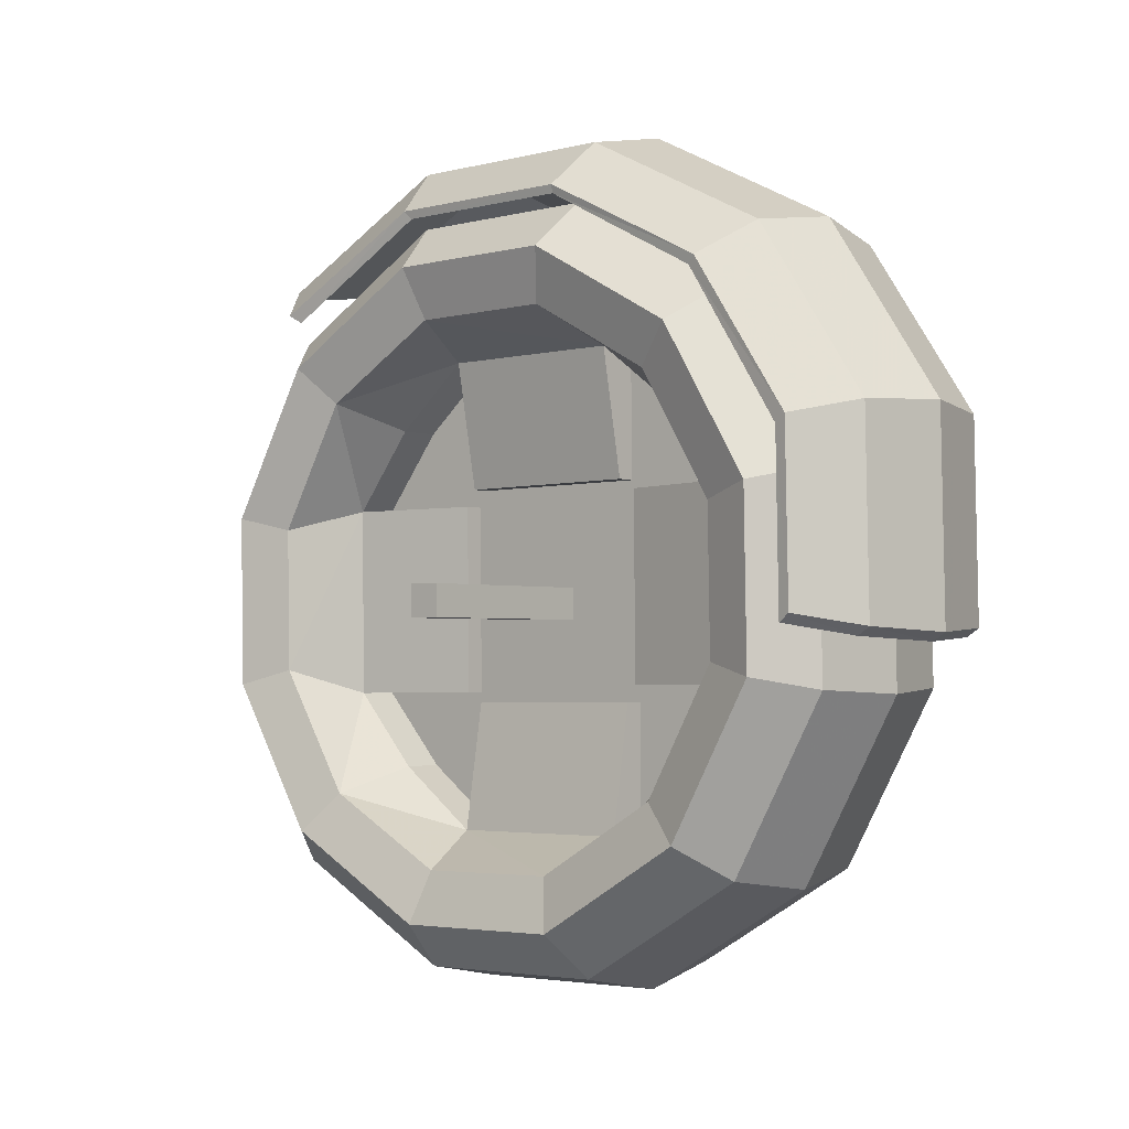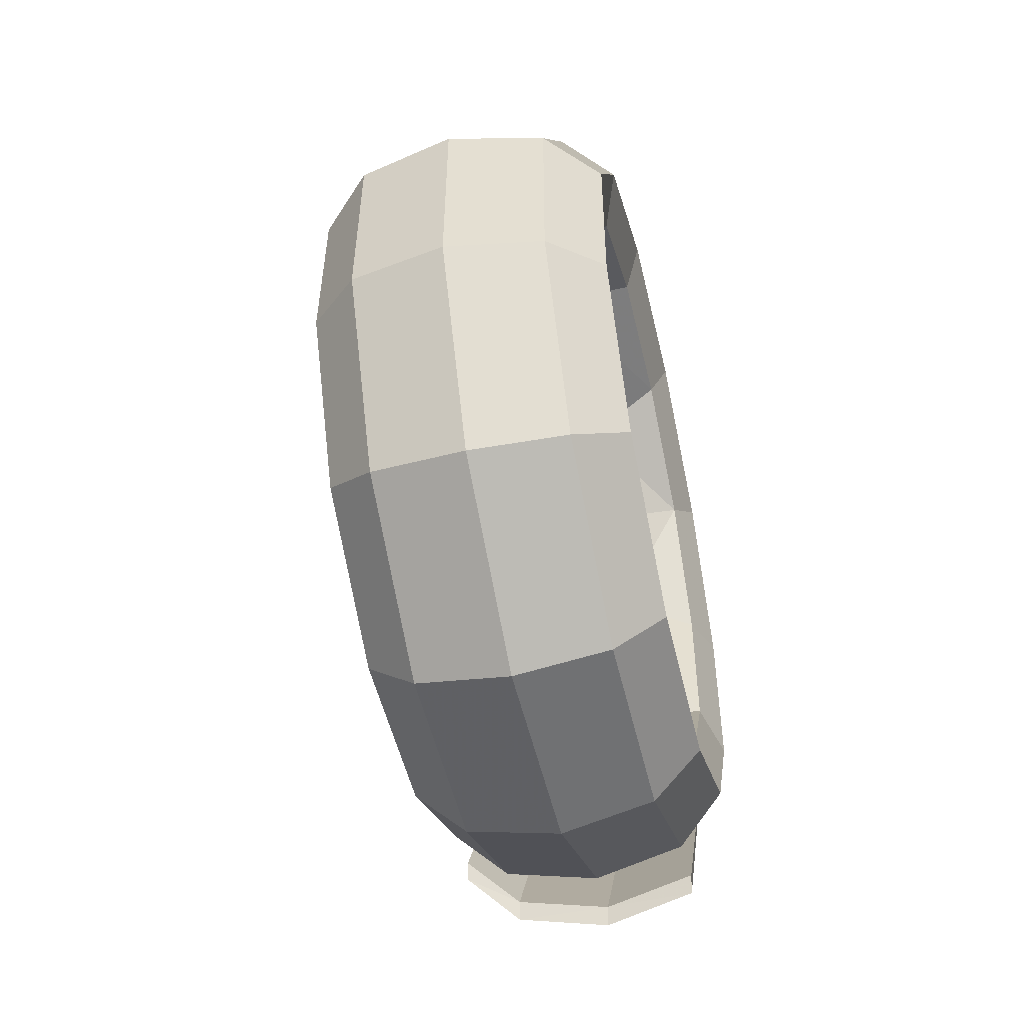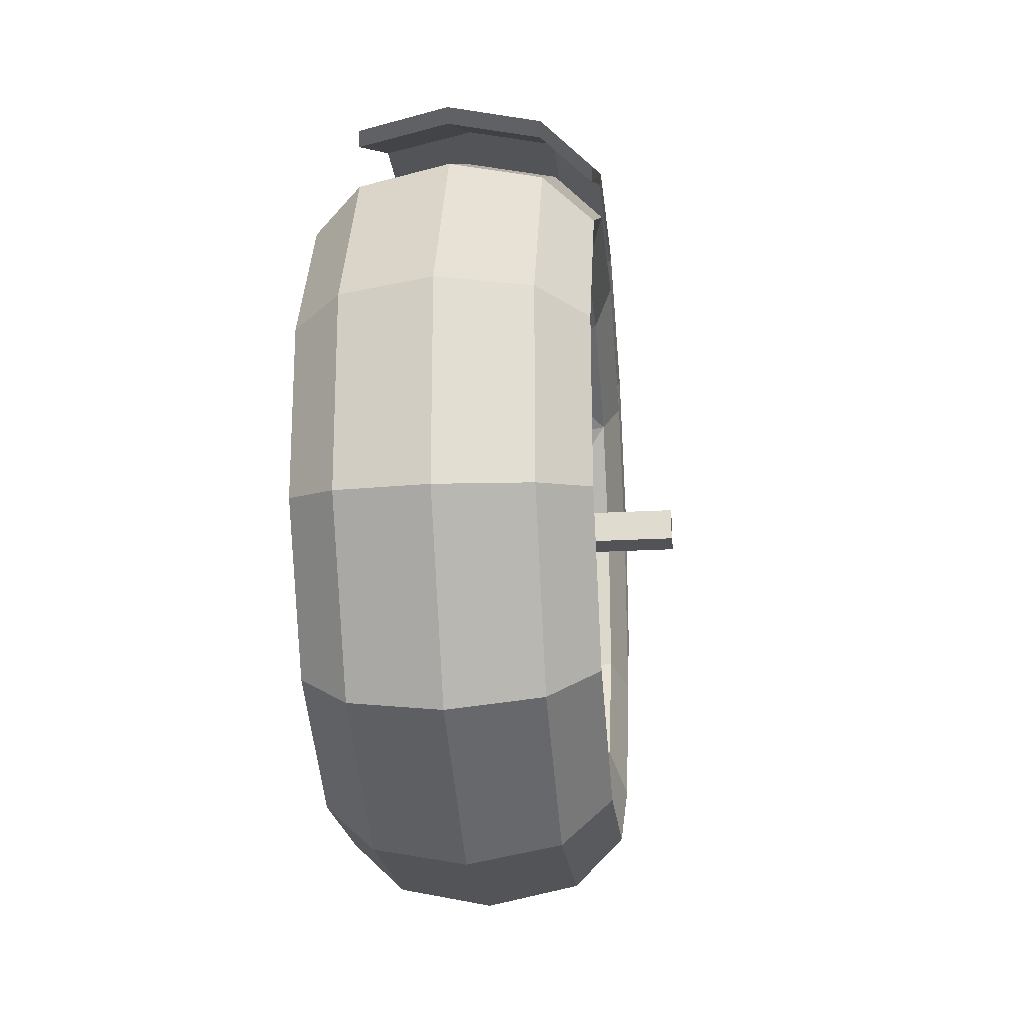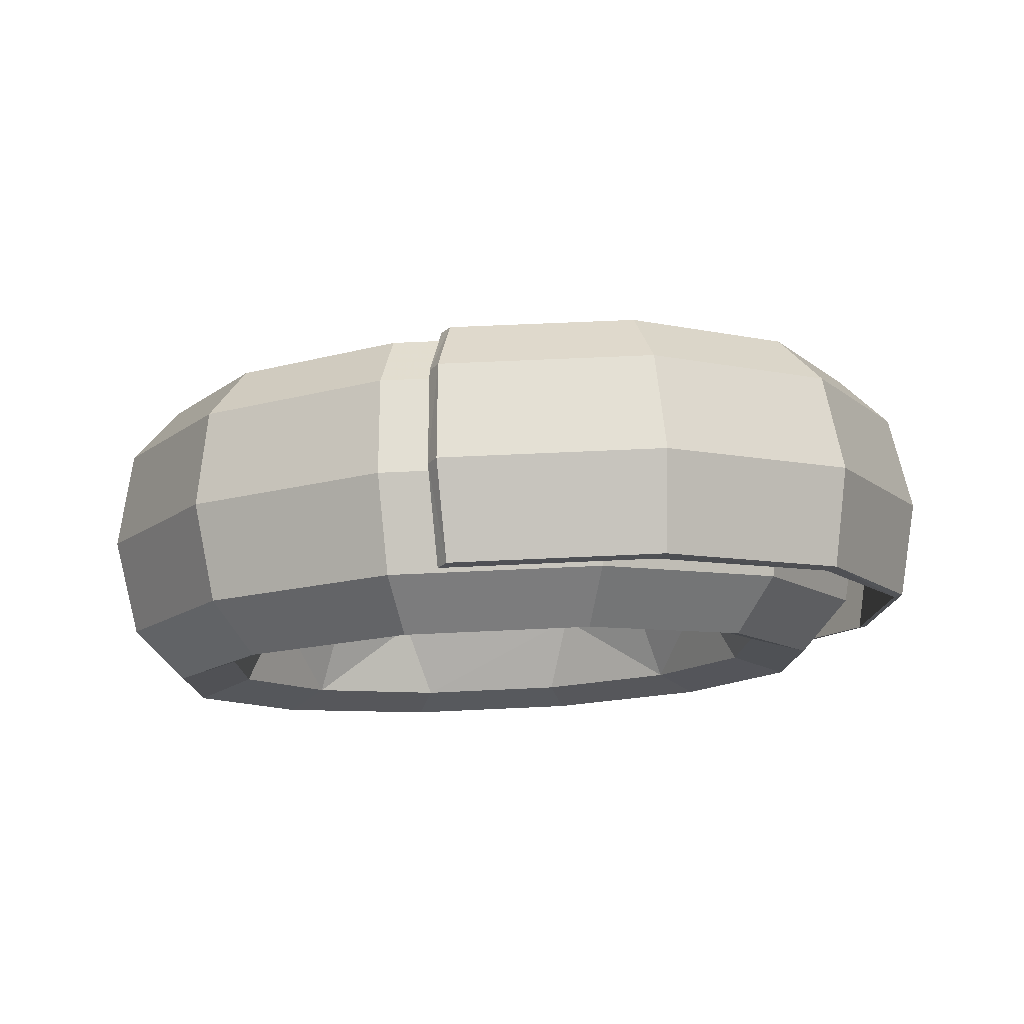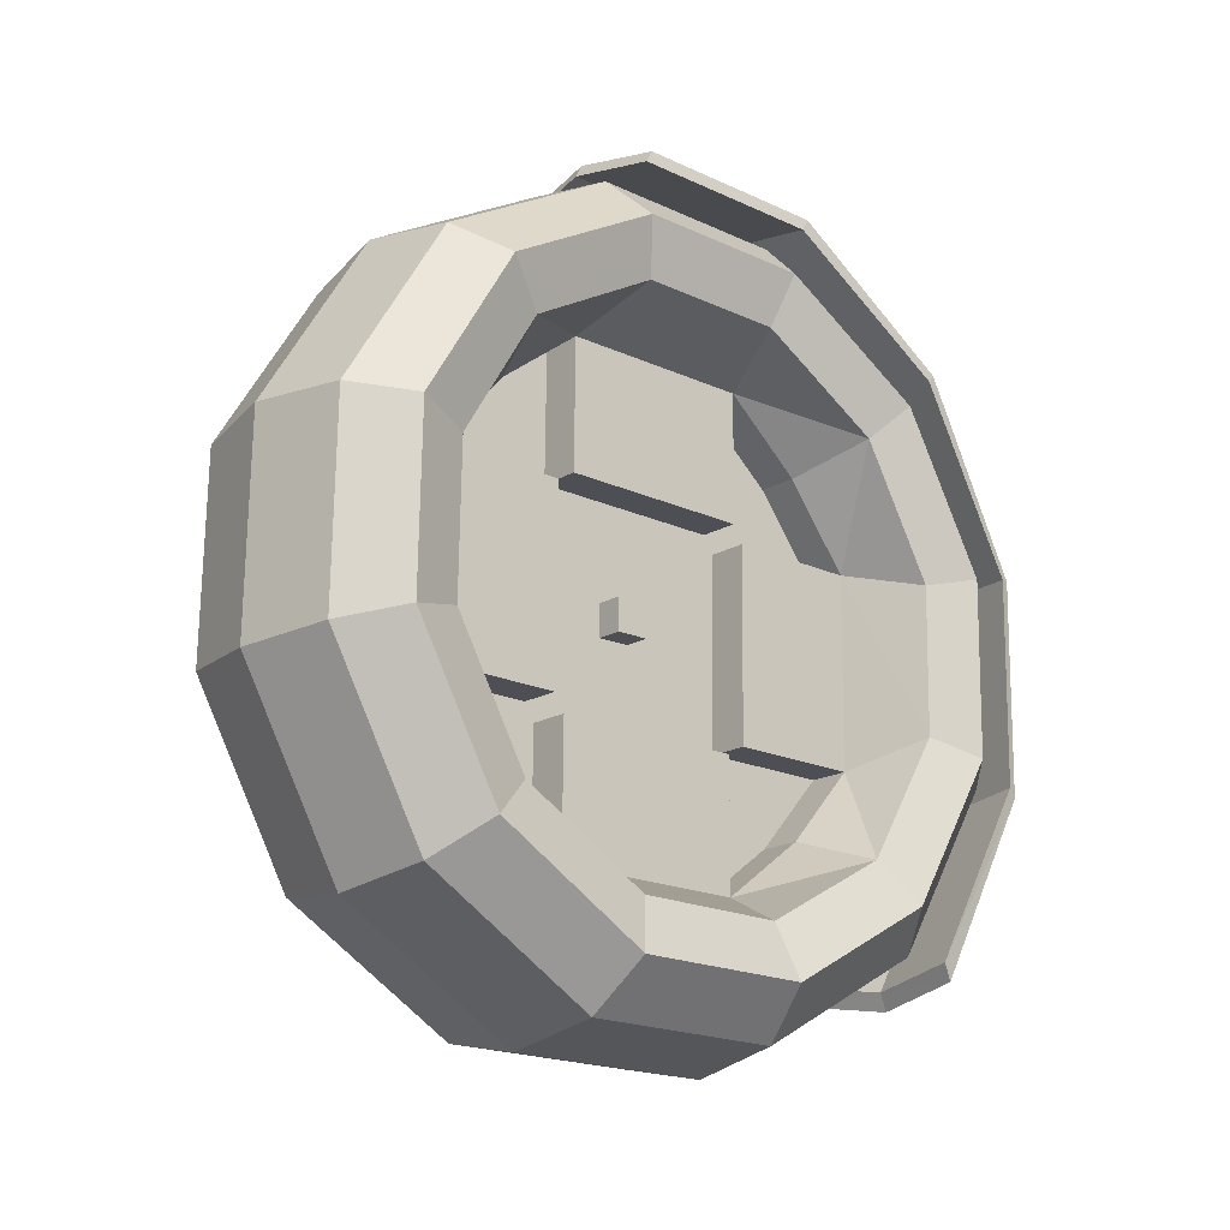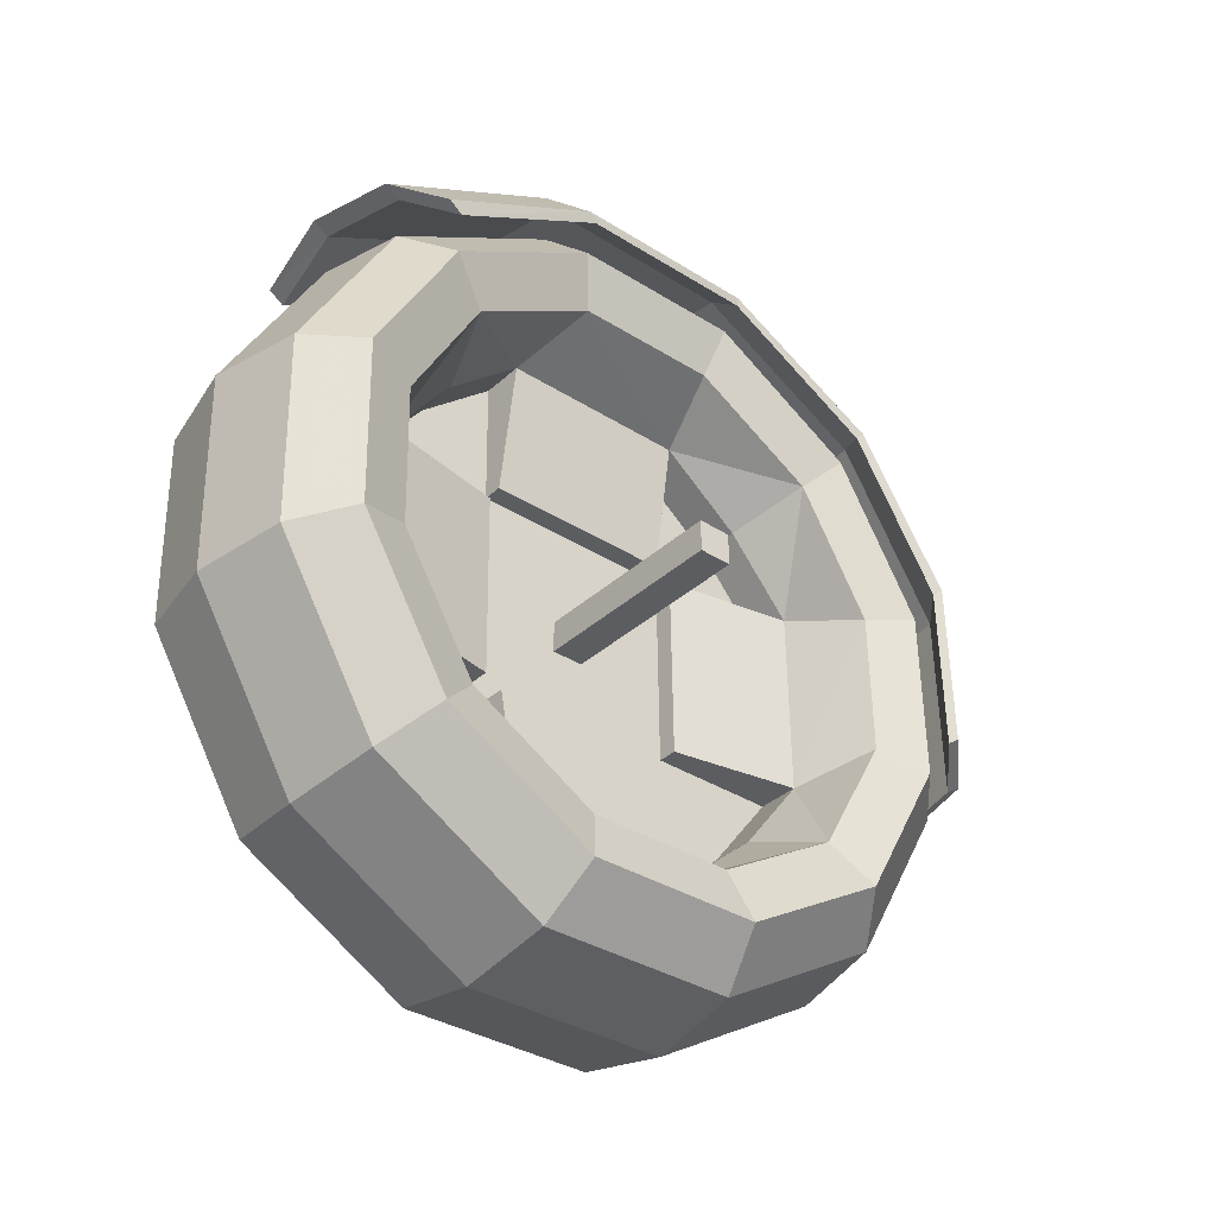
<metadata>
{"format":"obj","ext":"obj","renderer":"f3d","projection":"perspective","resolution":1024,"background":"white","views":[{"elev":-2.2,"azim":-50.0,"up":"+Y"},{"elev":-51.1,"azim":13.2,"up":"+Z"},{"elev":-22.2,"azim":-174.3,"up":"+Y"},{"elev":78.4,"azim":87.3,"up":"+Z"},{"elev":-17.8,"azim":48.8,"up":"+Z"},{"elev":-35.9,"azim":-130.4,"up":"+Y"}]}
</metadata>
<code>
o WheelRight_Wheel
v 0.6146 -0.03494 -0.9907
v 0.6646 -0.03494 -0.9907
v 0.6146 -0.5349 -0.8567
v 0.6646 -0.5349 -0.8567
v 0.6146 -0.901 -0.4907
v 0.6646 -0.901 -0.4907
v 0.6146 -1.035 0.009338
v 0.6646 -1.035 0.009338
v 0.6146 -0.901 0.5093
v 0.6646 -0.901 0.5093
v 0.6146 -0.5349 0.8754
v 0.6646 -0.5349 0.8754
v 0.6146 -0.03494 1.009
v 0.6646 -0.03494 1.009
v 0.6146 0.4651 0.8754
v 0.6646 0.4651 0.8754
v 0.6146 0.8311 0.5093
v 0.6646 0.8311 0.5093
v 0.6146 0.9651 0.009338
v 0.6646 0.9651 0.009338
v 0.6146 0.8311 -0.4907
v 0.6646 0.8311 -0.4907
v 0.6146 0.4651 -0.8567
v 0.6646 0.4651 -0.8567
v 0.6349 -1.175 0.3539
v 0.923 -1.119 0.3378
v 1.076 -0.9765 0.2969
v 1.023 -0.8146 0.2505
v 0.7882 -0.7089 0.3257
v 0.4816 -0.7089 0.3257
v 0.2468 -0.8146 0.2505
v 0.1936 -0.9765 0.2969
v 0.3469 -1.119 0.3378
v 0.6349 -1.186 -0.2931
v 0.923 -1.13 -0.2789
v 1.076 -0.9859 -0.2431
v 1.023 -0.8225 -0.2023
v 0.7882 -0.7158 -0.2683
v 0.4816 -0.7158 -0.2683
v 0.2468 -0.8225 -0.2023
v 0.1936 -0.9859 -0.2431
v 0.3469 -1.13 -0.2789
v 0.6349 -0.8727 -0.859
v 0.923 -0.8306 -0.8184
v 1.076 -0.7241 -0.7155
v 1.023 -0.6029 -0.5985
v 0.7882 -0.5238 -0.5221
v 0.4816 -0.5238 -0.5221
v 0.2468 -0.6029 -0.5985
v 0.1936 -0.7241 -0.7155
v 0.3469 -0.8306 -0.8184
v 0.6349 -0.318 -1.192
v 0.923 -0.3019 -1.136
v 1.076 -0.2611 -0.9937
v 1.023 -0.2147 -0.8318
v 0.7882 -0.2898 -0.7261
v 0.4816 -0.2898 -0.7261
v 0.2468 -0.2147 -0.8318
v 0.1936 -0.2611 -0.9937
v 0.3469 -0.3019 -1.136
v 0.6349 0.3289 -1.204
v 0.923 0.3148 -1.147
v 1.076 0.2789 -1.003
v 1.023 0.2382 -0.8397
v 0.7882 0.3041 -0.733
v 0.4816 0.3041 -0.733
v 0.2468 0.2382 -0.8397
v 0.1936 0.2789 -1.003
v 0.3469 0.3148 -1.147
v 0.6349 0.8948 -0.8898
v 0.923 0.8542 -0.8478
v 1.076 0.7513 -0.7412
v 1.023 0.6343 -0.6201
v 0.7882 0.558 -0.541
v 0.4816 0.558 -0.541
v 0.2468 0.6343 -0.6201
v 0.1936 0.7513 -0.7412
v 0.3469 0.8542 -0.8478
v 0.6349 1.228 -0.3352
v 0.923 1.172 -0.3191
v 1.076 1.03 -0.2783
v 1.023 0.8676 -0.2318
v 0.7882 0.762 -0.307
v 0.4816 0.762 -0.307
v 0.2468 0.8676 -0.2318
v 0.1936 1.03 -0.2783
v 0.3469 1.172 -0.3191
v 0.6349 1.239 0.3117
v 0.923 1.183 0.2976
v 1.076 1.039 0.2618
v 1.023 0.8755 0.221
v 0.7882 0.7689 0.287
v 0.4816 0.7689 0.287
v 0.2468 0.8755 0.221
v 0.1936 1.039 0.2618
v 0.3469 1.183 0.2976
v 0.6349 0.9257 0.8777
v 0.923 0.8836 0.837
v 1.076 0.7771 0.7342
v 1.023 0.6559 0.6172
v 0.7882 0.5769 0.5408
v 0.4816 0.5769 0.5408
v 0.2468 0.6559 0.6172
v 0.1936 0.7771 0.7342
v 0.3469 0.8836 0.837
v 0.6349 0.3711 1.211
v 0.923 0.3549 1.155
v 1.076 0.3141 1.012
v 1.023 0.2677 0.8504
v 0.7882 0.3428 0.7448
v 0.4816 0.3428 0.7448
v 0.2468 0.2677 0.8504
v 0.1936 0.3141 1.012
v 0.3469 0.3549 1.155
v 0.6349 -0.2759 1.222
v 0.923 -0.2617 1.165
v 1.076 -0.2259 1.022
v 1.023 -0.1852 0.8583
v 0.7882 -0.2511 0.7517
v 0.4816 -0.2511 0.7517
v 0.2468 -0.1852 0.8583
v 0.1936 -0.2259 1.022
v 0.3469 -0.2617 1.165
v 0.6349 -0.8418 0.9085
v 0.923 -0.8012 0.8664
v 1.076 -0.6983 0.7599
v 1.023 -0.5813 0.6388
v 0.7882 -0.505 0.5597
v 0.4816 -0.505 0.5597
v 0.2468 -0.5813 0.6388
v 0.1936 -0.6983 0.7599
v 0.3469 -0.8012 0.8664
v 0.7882 -0.309 0.321
v 0.5541 -0.309 0.321
v 0.7882 -0.3159 -0.273
v 0.5541 -0.3159 -0.273
v 0.7882 0.3382 0.3448
v 0.5541 0.3382 0.3448
v 0.7882 -0.2558 0.3517
v 0.5541 -0.2558 0.3517
v 0.7882 -0.2852 -0.3261
v 0.5541 -0.2852 -0.3261
v 0.7882 0.3088 -0.333
v 0.5541 0.3088 -0.333
v 0.7882 0.362 -0.3023
v 0.5541 0.362 -0.3023
v 0.7882 0.3689 0.2916
v 0.5541 0.3689 0.2916
v -0.006448 -0.05626 0.05528
v -0.006448 -0.05626 -0.04472
v 0.7436 -0.05626 -0.04472
v 0.7436 -0.05626 0.05528
v -0.006448 0.04374 0.05528
v -0.006448 0.04374 -0.04472
v 0.7436 0.04374 -0.04472
v 0.7436 0.04374 0.05528
f 1 2 4
f 3 4 6
f 5 6 8
f 7 8 9
f 9 10 12
f 11 12 13
f 13 14 16
f 15 16 18
f 17 18 20
f 19 20 22
f 4 2 24
f 23 24 1
f 21 22 24
f 1 3 23
f 25 34 35
f 26 35 27
f 27 36 37
f 28 37 38
f 30 29 134
f 30 39 31
f 31 40 41
f 32 41 33
f 25 33 42
f 34 43 44
f 35 44 36
f 36 45 46
f 37 46 38
f 38 47 39
f 39 48 49
f 40 49 50
f 41 50 51
f 42 51 34
f 43 52 53
f 44 53 54
f 45 54 55
f 46 55 56
f 47 56 48
f 48 57 49
f 49 58 50
f 50 59 60
f 51 60 52
f 52 61 53
f 53 62 54
f 54 63 64
f 55 64 65
f 57 56 142
f 57 66 58
f 58 67 68
f 59 68 69
f 60 69 61
f 61 70 71
f 62 71 72
f 63 72 73
f 64 73 65
f 65 74 66
f 66 75 76
f 67 76 77
f 68 77 69
f 69 78 70
f 70 79 80
f 71 80 81
f 72 81 82
f 73 82 83
f 74 83 75
f 75 84 76
f 76 85 77
f 77 86 87
f 78 87 70
f 79 88 80
f 80 89 90
f 81 90 91
f 82 91 92
f 93 84 146
f 84 93 85
f 85 94 95
f 86 95 96
f 87 96 88
f 88 97 89
f 89 98 99
f 90 99 91
f 91 100 92
f 92 101 102
f 93 102 103
f 94 103 104
f 95 104 105
f 96 105 97
f 97 106 98
f 98 107 99
f 99 108 100
f 100 109 110
f 101 110 111
f 102 111 103
f 103 112 113
f 104 113 114
f 105 114 97
f 106 115 107
f 107 116 117
f 108 117 118
f 109 118 119
f 119 120 140
f 111 120 112
f 112 121 122
f 113 122 114
f 114 123 115
f 115 124 125
f 116 125 126
f 117 126 127
f 118 127 119
f 119 128 129
f 120 129 130
f 121 130 122
f 122 131 132
f 123 132 124
f 124 25 26
f 125 26 27
f 126 27 28
f 127 28 29
f 128 29 30
f 129 30 130
f 130 31 32
f 131 32 132
f 132 33 25
f 133 135 136
f 29 38 135
f 38 39 136
f 39 30 134
f 137 139 140
f 120 111 140
f 111 110 138
f 110 119 139
f 141 143 142
f 56 65 143
f 66 57 142
f 65 66 144
f 145 147 148
f 92 93 148
f 83 92 147
f 84 83 146
f 153 154 150
f 154 155 150
f 155 156 152
f 156 153 149
f 149 150 151
f 156 155 154
f 97 98 89
f 3 1 4
f 5 3 6
f 7 5 8
f 24 2 1
f 11 9 12
f 155 151 150
f 15 13 16
f 17 15 18
f 19 17 20
f 21 19 22
f 4 24 22
f 4 22 20
f 6 4 20
f 6 20 18
f 8 6 10
f 6 18 10
f 10 18 12
f 18 16 12
f 47 48 39
f 23 21 24
f 21 23 19
f 130 131 122
f 3 5 19
f 19 5 17
f 5 7 17
f 7 9 11
f 17 7 11
f 15 17 11
f 13 15 11
f 26 25 35
f 61 62 53
f 28 27 37
f 29 28 38
f 29 133 134
f 39 40 31
f 32 31 41
f 58 59 50
f 34 25 42
f 35 34 44
f 85 86 77
f 37 36 46
f 46 47 38
f 88 89 80
f 40 39 49
f 41 40 50
f 42 41 51
f 106 107 98
f 44 43 53
f 45 44 54
f 46 45 55
f 47 46 56
f 12 14 13
f 57 58 49
f 115 116 107
f 51 50 60
f 43 51 52
f 51 43 34
f 35 36 27
f 55 54 64
f 56 55 65
f 56 141 142
f 66 67 58
f 59 58 68
f 60 59 69
f 52 60 61
f 62 61 71
f 63 62 72
f 64 63 73
f 73 74 65
f 41 42 33
f 67 66 76
f 68 67 77
f 16 14 12
f 61 69 70
f 71 70 80
f 72 71 81
f 73 72 82
f 74 73 83
f 32 33 132
f 84 85 76
f 111 138 140
f 78 77 87
f 114 106 97
f 44 45 36
f 81 80 90
f 82 81 91
f 83 82 92
f 148 93 146
f 93 94 85
f 86 85 95
f 87 86 96
f 79 87 88
f 77 78 69
f 90 89 99
f 99 100 91
f 100 101 92
f 93 92 102
f 94 93 103
f 95 94 104
f 96 95 105
f 88 96 97
f 56 57 48
f 62 63 54
f 122 123 114
f 101 100 110
f 102 101 111
f 111 112 103
f 104 103 113
f 105 104 114
f 83 84 75
f 107 108 99
f 108 107 117
f 109 108 118
f 110 109 119
f 139 119 140
f 120 121 112
f 113 112 122
f 87 79 70
f 106 114 115
f 116 115 125
f 117 116 126
f 118 117 127
f 127 128 119
f 120 119 129
f 121 120 130
f 108 109 100
f 123 122 132
f 115 123 124
f 125 124 26
f 126 125 27
f 127 126 28
f 128 127 29
f 129 128 30
f 30 31 130
f 131 130 32
f 143 144 142
f 124 132 25
f 134 133 136
f 133 29 135
f 135 38 136
f 136 39 134
f 138 137 140
f 23 3 19
f 110 137 138
f 137 110 139
f 74 75 66
f 141 56 143
f 144 66 142
f 143 65 144
f 146 145 148
f 147 92 148
f 145 83 147
f 83 145 146
f 149 153 150
f 8 10 9
f 151 155 152
f 152 156 149
f 152 149 151
f 153 156 154
o WheelRightCover_Cover
v 0.923 1.345 -0.3154
v 0.923 1.356 0.3629
v 0.929 1.319 -0.2878
v 0.929 1.33 0.3615
v 0.6349 1.068 -0.9432
v 0.923 1.027 -0.8969
v 0.1936 0.9245 -0.7798
v 0.3469 1.027 -0.8969
v 0.6349 1.401 -0.3331
v 0.923 1.345 -0.3154
v 0.1936 1.203 -0.2705
v 0.3469 1.345 -0.3154
v 0.6349 1.413 0.3785
v 0.923 1.356 0.3629
v 0.1936 1.212 0.3235
v 0.3469 1.356 0.3629
v 0.6349 1.099 1.001
v 0.923 1.057 0.9563
v 0.1936 0.9502 0.8432
v 0.3469 1.057 0.9563
v 0.6349 0.5442 1.368
v 0.923 0.5281 1.306
v 0.1936 0.4873 1.149
v 0.3469 0.5281 1.306
v 0.6349 -0.1027 1.38
v 0.923 -0.08859 1.318
v 0.1936 -0.05276 1.16
v 0.3469 -0.08859 1.318
v 0.641 1.042 -0.8888
v 0.929 1.001 -0.8445
v 0.1997 0.8984 -0.7323
v 0.3529 1.001 -0.8445
v 0.641 1.375 -0.3048
v 0.929 1.319 -0.2878
v 0.1997 1.177 -0.2448
v 0.3529 1.319 -0.2878
v 0.641 1.386 0.3764
v 0.929 1.33 0.3615
v 0.1997 1.186 0.3238
v 0.3529 1.33 0.3615
v 0.641 1.073 0.9722
v 0.929 1.031 0.9295
v 0.1997 0.9242 0.8211
v 0.3529 1.031 0.9295
v 0.641 0.5181 1.323
v 0.929 0.502 1.264
v 0.1997 0.4612 1.114
v 0.3529 0.502 1.264
v 0.641 -0.1288 1.335
v 0.929 -0.1147 1.275
v 0.1997 -0.07883 1.124
v 0.3529 -0.1147 1.275
f 158 157 159
f 161 162 165
f 163 164 168
f 164 161 165
f 165 166 169
f 167 168 172
f 168 165 169
f 169 170 174
f 171 172 175
f 172 169 176
f 173 174 178
f 175 176 179
f 176 173 180
f 177 178 182
f 179 180 183
f 180 177 184
f 185 189 186
f 187 191 192
f 188 192 189
f 189 193 190
f 191 195 196
f 192 196 193
f 193 197 198
f 195 199 196
f 196 200 193
f 197 201 202
f 199 203 200
f 200 204 197
f 201 205 206
f 203 207 204
f 204 208 201
f 175 179 199
f 167 171 191
f 178 174 198
f 163 167 187
f 184 181 205
f 182 178 202
f 171 175 195
f 166 162 186
f 183 184 208
f 181 182 205
f 162 161 185
f 198 174 194
f 161 164 185
f 164 163 188
f 179 183 203
f 160 158 159
f 162 166 165
f 167 163 168
f 168 164 165
f 166 170 169
f 171 167 172
f 172 168 169
f 173 169 174
f 172 176 175
f 169 173 176
f 177 173 178
f 176 180 179
f 173 177 180
f 181 177 182
f 180 184 183
f 177 181 184
f 189 190 186
f 188 187 192
f 185 188 189
f 193 194 190
f 192 191 196
f 189 192 193
f 194 193 198
f 199 200 196
f 200 197 193
f 198 197 202
f 203 204 200
f 204 201 197
f 202 201 206
f 207 208 204
f 208 205 201
f 179 203 199
f 171 195 191
f 202 178 198
f 167 191 187
f 208 184 205
f 206 182 202
f 175 199 195
f 190 166 186
f 207 183 208
f 182 206 205
f 186 162 185
f 164 188 185
f 163 187 188
f 183 207 203
f 174 170 194

</code>
